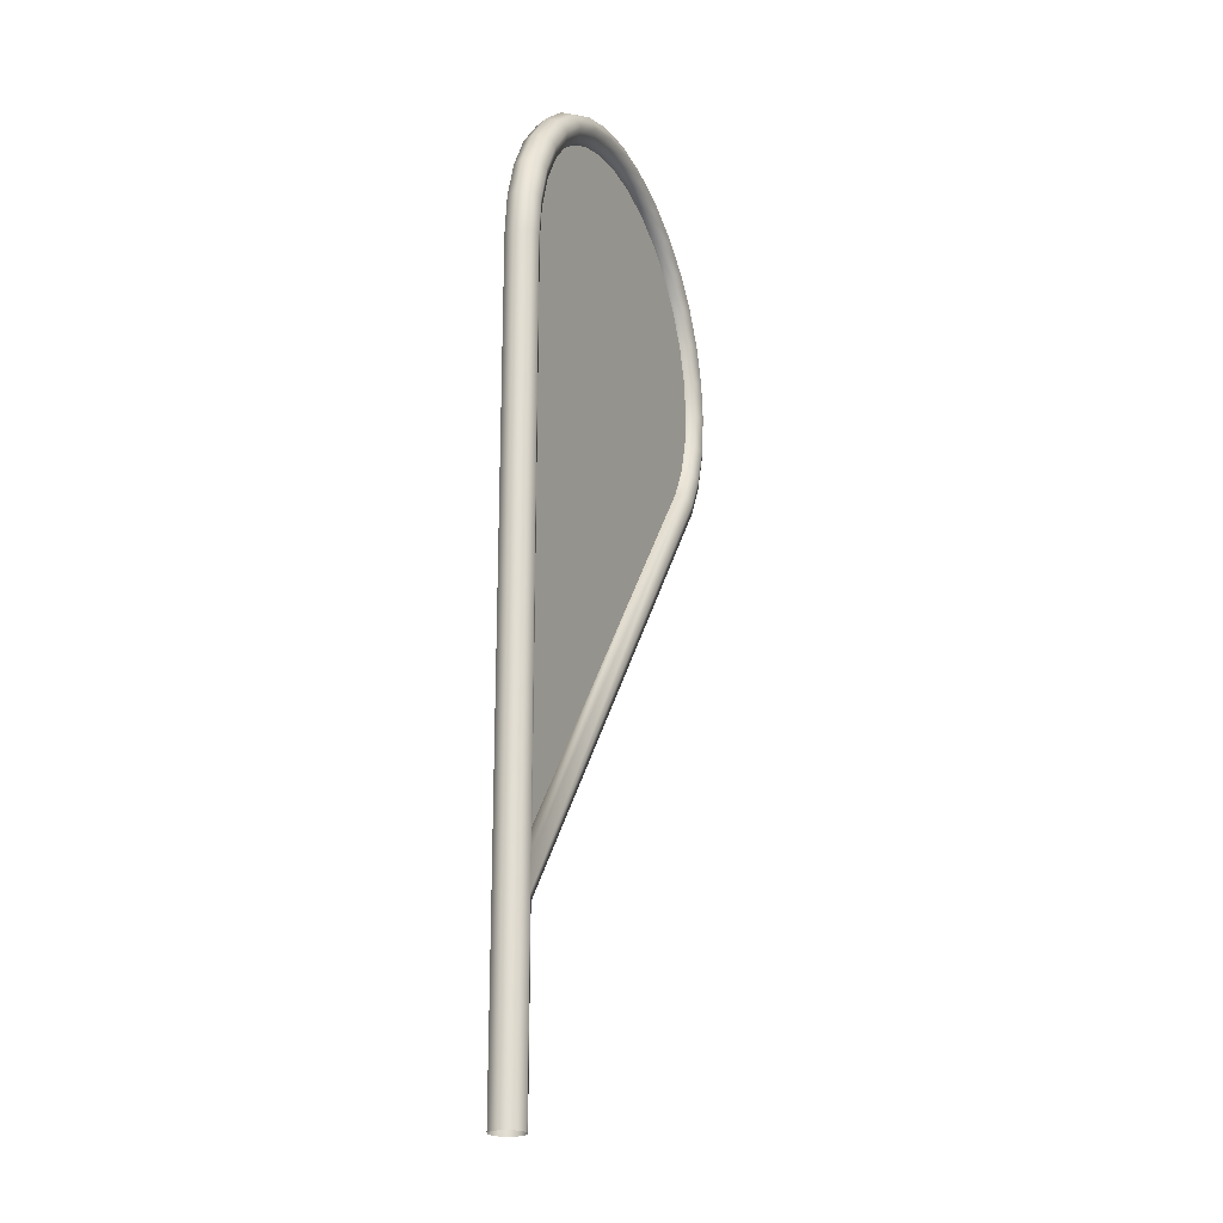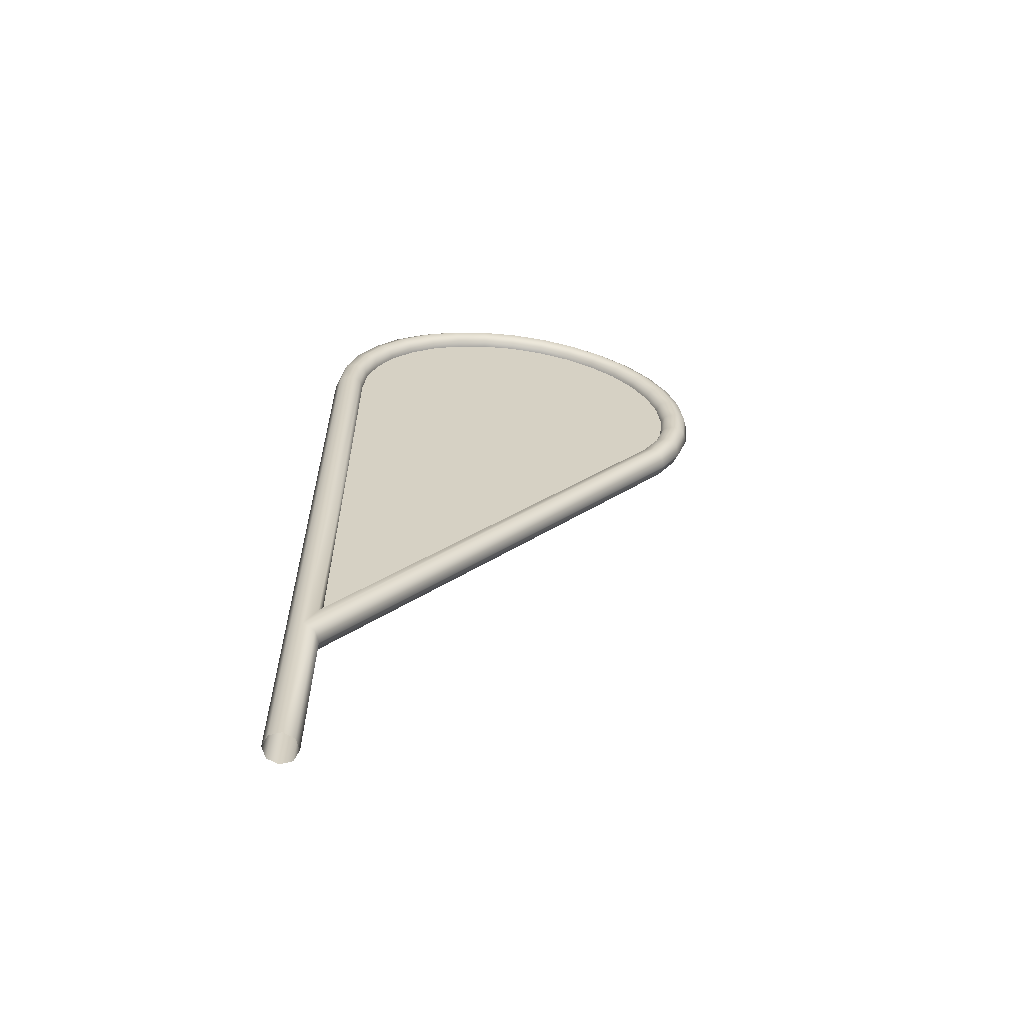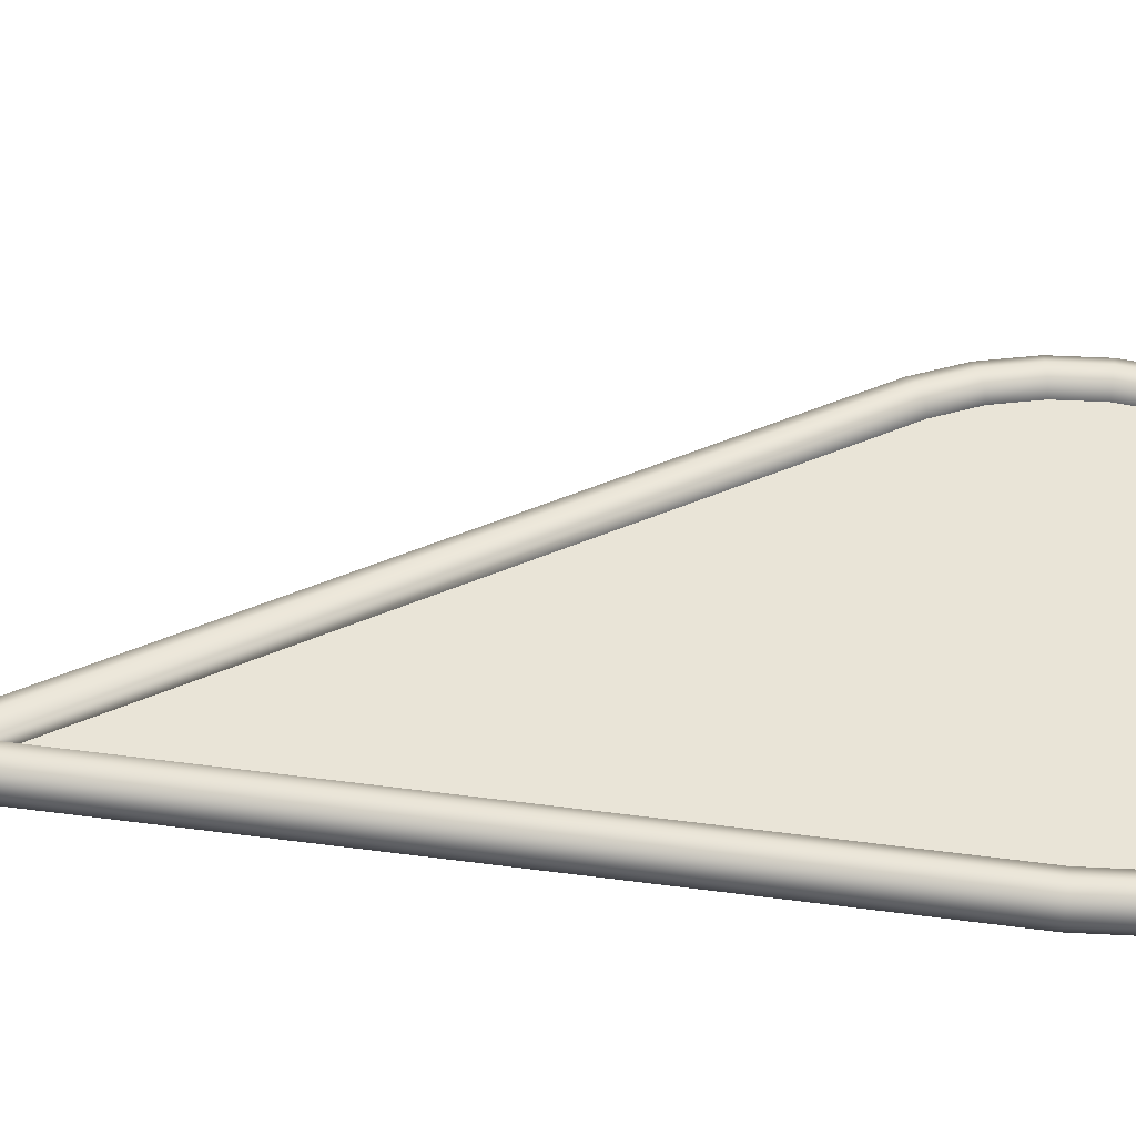
<metadata>
{"format":"obj","ext":"obj","renderer":"f3d","projection":"perspective","resolution":1024,"background":"white","views":[{"elev":-21.7,"azim":113.4,"up":"+Y"},{"elev":-63.3,"azim":172.7,"up":"+Y"},{"elev":43.2,"azim":99.1,"up":"+Z"}]}
</metadata>
<code>
g ENV_RoundFlag_UV
v -0.9565 2.574 -0.01077
v -1.117 2.467 -0.01077
v -0.907 2.514 -0.01077
v -0.8468 2.465 -0.01077
v -0.9933 2.643 -0.01077
v -0.7781 2.428 -0.01077
v -0.4789 2.249 -0.01077
v -0.7034 2.405 -0.01077
v -0.6259 2.398 -0.01077
v -0.5483 2.405 -0.01077
v -0.4737 2.428 -0.01077
v -0.4049 2.465 -0.01077
v -0.3447 2.514 -0.01077
v -1.172 2.569 -0.01077
v -0.03974 1.044 -0.01077
v -1.016 2.718 -0.01077
v -1.205 2.68 -0.01077
v -1.024 2.795 -0.01077
v -1.216 2.795 -0.01077
v -1.016 2.873 -0.01077
v -1.205 2.911 -0.01077
v -0.9933 2.948 -0.01077
v -1.172 3.021 -0.01077
v -0.9565 3.016 -0.01077
v -1.117 3.123 -0.01077
v -0.907 3.077 -0.01077
v -1.043 3.213 -0.01077
v -0.8468 3.126 -0.01077
v -0.954 3.286 -0.01077
v -0.7781 3.163 -0.01077
v -0.8519 3.341 -0.01077
v -0.7034 3.185 -0.01077
v -0.7411 3.375 -0.01077
v -0.6259 3.193 -0.01077
v -0.6259 3.386 -0.01077
v -0.5483 3.185 -0.01077
v -0.5106 3.375 -0.01077
v -0.4737 3.163 -0.01077
v -0.3998 3.341 -0.01077
v -0.4049 3.126 -0.01077
v -0.2977 3.286 -0.01077
v -0.3447 3.077 -0.01077
v -0.2082 3.213 -0.01077
v -0.2952 3.016 -0.01077
v -0.1347 3.123 -0.01077
v -0.2584 2.948 -0.01077
v -0.08019 3.021 -0.01077
v -0.2358 2.873 -0.01077
v -0.04653 2.911 -0.01077
v -0.2282 2.795 -0.01077
v -0.03974 2.802 -0.01077
v -0.2358 2.718 -0.01077
v -0.2584 2.643 -0.01077
v -0.2952 2.574 -0.01077
v -0.9565 2.574 0.005818
v -0.907 2.514 0.005818
v -1.117 2.467 0.005818
v -0.8468 2.465 0.005818
v -0.9933 2.643 0.005818
v -0.7781 2.428 0.005818
v -0.4789 2.249 0.005818
v -0.7034 2.405 0.005818
v -0.6259 2.398 0.005818
v -0.5483 2.405 0.005818
v -0.4737 2.428 0.005818
v -0.4049 2.465 0.005818
v -0.3447 2.514 0.005818
v -1.172 2.569 0.005818
v -0.03974 1.044 0.005818
v -1.016 2.718 0.005818
v -1.205 2.68 0.005818
v -1.024 2.795 0.005818
v -1.216 2.795 0.005818
v -1.016 2.873 0.005818
v -1.205 2.911 0.005818
v -0.9933 2.948 0.005818
v -1.172 3.021 0.005818
v -0.9565 3.016 0.005818
v -1.117 3.123 0.005818
v -0.907 3.077 0.005818
v -1.043 3.213 0.005818
v -0.8468 3.126 0.005818
v -0.954 3.286 0.005818
v -0.7781 3.163 0.005818
v -0.8519 3.341 0.005818
v -0.7034 3.185 0.005818
v -0.7411 3.375 0.005818
v -0.6259 3.193 0.005818
v -0.6259 3.386 0.005818
v -0.5483 3.185 0.005818
v -0.5106 3.375 0.005818
v -0.4737 3.163 0.005818
v -0.3998 3.341 0.005818
v -0.4049 3.126 0.005818
v -0.2977 3.286 0.005818
v -0.3447 3.077 0.005818
v -0.2082 3.213 0.005818
v -0.2952 3.016 0.005818
v -0.1347 3.123 0.005818
v -0.2584 2.948 0.005818
v -0.08019 3.021 0.005818
v -0.2358 2.873 0.005818
v -0.04653 2.911 0.005818
v -0.2282 2.795 0.005818
v -0.03974 2.802 0.005818
v -0.2358 2.718 0.005818
v -0.2584 2.643 0.005818
v -0.2952 2.574 0.005818
v -0.6259 2.795 -0.01077
v -0.6259 2.795 0.005818
v -0.03818 0.9174 0.03678
v -0.03818 0.3475 0.03678
v -0.05342 0.3475 5.55e-05
v -0.05342 0.9133 5.55e-05
v -0.03818 0.3475 -0.03673
v -0.03818 0.9185 -0.03673
v -1.175 2.434 -0.03673
v -1.187 2.426 5.55e-05
v -1.175 2.434 0.03678
v -1.236 2.548 -0.03673
v -1.25 2.543 5.55e-05
v -1.236 2.548 0.03678
v -1.274 2.672 -0.03673
v -1.288 2.669 5.55e-05
v -1.274 2.672 0.03678
v -1.286 2.801 -0.03673
v -1.301 2.801 5.55e-05
v -1.286 2.801 0.03678
v -1.274 2.93 -0.03673
v -1.288 2.933 5.55e-05
v -1.274 2.93 0.03678
v -1.236 3.054 -0.03673
v -1.25 3.06 5.55e-05
v -1.236 3.054 0.03678
v -1.175 3.168 -0.03673
v -1.187 3.177 5.55e-05
v -1.175 3.168 0.03678
v -1.093 3.268 -0.03673
v -1.103 3.279 5.55e-05
v -0.9925 3.351 -0.03673
v -1.093 3.268 0.03678
v -1.001 3.363 5.55e-05
v -0.9925 3.351 0.03678
v 0.03533 0.9287 0.03678
v 0.03533 0.3475 0.03678
v -0.001402 0.3475 0.05202
v -0.001402 0.9287 0.05202
v -0.03818 0.3475 0.03678
v -0.03818 0.9174 0.03678
v -1.175 2.434 0.03678
v 0.03533 2.801 0.03678
v -1.144 2.455 0.05202
v -1.236 2.548 0.03678
v -0.03818 1.04 0.03678
v -1.114 2.475 0.03678
v -1.202 2.562 0.05202
v -1.274 2.672 0.03678
v -1.168 2.577 0.03678
v -1.237 2.68 0.05202
v -1.286 2.801 0.03678
v -1.201 2.687 0.03678
v -1.249 2.801 0.05202
v -1.274 2.93 0.03678
v -1.213 2.801 0.03678
v -1.237 2.923 0.05202
v -1.236 3.054 0.03678
v -1.201 2.916 0.03678
v -1.202 3.04 0.05202
v -1.175 3.168 0.03678
v -1.168 3.026 0.03678
v -1.144 3.148 0.05202
v -1.093 3.268 0.03678
v -1.114 3.127 0.03678
v -1.067 3.243 0.05202
v -0.9925 3.351 0.03678
v -1.041 3.216 0.03678
v -0.9721 3.32 0.05202
v -0.8783 3.412 0.03678
v -0.9517 3.29 0.03678
v -0.8642 3.378 0.05202
v -0.7543 3.449 0.03678
v -0.8502 3.344 0.03678
v -0.7471 3.413 0.05202
v -0.6254 3.462 0.03678
v -0.74 3.377 0.03678
v -0.6254 3.425 0.05202
v -0.4965 3.449 0.03678
v -0.6254 3.388 0.03678
v -0.5037 3.413 0.05202
v -0.3726 3.412 0.03678
v -0.5108 3.377 0.03678
v -0.3866 3.378 0.05202
v -0.2583 3.351 0.03678
v -0.4007 3.344 0.03678
v -0.2787 3.32 0.05202
v -0.1582 3.268 0.03678
v -0.2992 3.29 0.03678
v -0.1842 3.243 0.05202
v -0.07599 3.168 0.03678
v -0.2102 3.216 0.03678
v -0.1066 3.148 0.05202
v -0.01497 3.054 0.03678
v -0.1372 3.127 0.03678
v -0.0489 3.04 0.05202
v 0.02267 2.93 0.03678
v -0.08288 3.026 0.03678
v -0.01341 2.923 0.05202
v -0.04949 2.916 0.03678
v -0.001402 2.801 0.05202
v -0.03818 2.801 0.03678
v -0.03818 1.04 0.03678
v 0.03533 0.9287 -0.03673
v 0.03533 0.3475 -0.03673
v 0.05057 0.3475 5.55e-05
v 0.05057 0.9287 5.55e-05
v 0.03533 0.3475 0.03678
v 0.03533 0.9287 0.03678
v 0.03533 2.801 -0.03673
v 0.05057 2.801 5.55e-05
v 0.03533 2.801 0.03678
v 0.02267 2.93 0.03678
v 0.03759 2.933 5.55e-05
v 0.02267 2.93 -0.03673
v -0.01497 3.054 0.03678
v -0.0008633 3.06 5.55e-05
v -0.01497 3.054 -0.03673
v -0.07599 3.168 0.03678
v -0.06333 3.177 5.55e-05
v -0.07599 3.168 -0.03673
v -0.1582 3.268 0.03678
v -0.1474 3.279 5.55e-05
v -0.2583 3.351 0.03678
v -0.1582 3.268 -0.03673
v -0.2499 3.363 5.55e-05
v -0.2583 3.351 -0.03673
v -0.03818 0.9185 -0.03673
v -0.03818 0.3475 -0.03673
v -0.001402 0.3475 -0.05197
v -0.001402 0.9292 -0.05197
v 0.03533 0.3475 -0.03673
v 0.03533 0.9287 -0.03673
v -1.144 2.455 -0.05197
v -1.175 2.434 -0.03673
v -0.001402 2.801 -0.05197
v 0.03533 2.801 -0.03673
v 0.02267 2.93 -0.03673
v -0.01341 2.923 -0.05197
v -0.01497 3.054 -0.03673
v -1.202 2.562 -0.05197
v -1.236 2.548 -0.03673
v -0.03818 2.801 -0.03673
v -0.03818 1.039 -0.03673
v -1.114 2.475 -0.03673
v -1.168 2.577 -0.03673
v -0.04949 2.916 -0.03673
v -1.201 2.687 -0.03673
v -0.0489 3.04 -0.05197
v -0.07599 3.168 -0.03673
v -0.08288 3.026 -0.03673
v -1.237 2.68 -0.05197
v -1.274 2.672 -0.03673
v -1.213 2.801 -0.03673
v -0.1066 3.148 -0.05197
v -0.1582 3.268 -0.03673
v -0.1372 3.127 -0.03673
v -1.249 2.801 -0.05197
v -1.286 2.801 -0.03673
v -1.201 2.916 -0.03673
v -0.1842 3.243 -0.05197
v -0.2583 3.351 -0.03673
v -0.2102 3.216 -0.03673
v -1.237 2.923 -0.05197
v -1.274 2.93 -0.03673
v -1.168 3.026 -0.03673
v -0.2787 3.32 -0.05197
v -0.3726 3.412 -0.03673
v -0.2992 3.29 -0.03673
v -1.202 3.04 -0.05197
v -1.236 3.054 -0.03673
v -1.114 3.127 -0.03673
v -0.3866 3.378 -0.05197
v -0.4965 3.449 -0.03673
v -0.4007 3.344 -0.03673
v -1.144 3.148 -0.05197
v -1.175 3.168 -0.03673
v -1.041 3.216 -0.03673
v -0.5037 3.413 -0.05197
v -0.6254 3.462 -0.03673
v -0.5108 3.377 -0.03673
v -1.067 3.243 -0.05197
v -1.093 3.268 -0.03673
v -0.9517 3.29 -0.03673
v -0.6254 3.425 -0.05197
v -0.7543 3.449 -0.03673
v -0.6254 3.388 -0.03673
v -0.9721 3.32 -0.05197
v -0.9925 3.351 -0.03673
v -0.8502 3.344 -0.03673
v -0.7471 3.413 -0.05197
v -0.8783 3.412 -0.03673
v -0.74 3.377 -0.03673
v -0.8642 3.378 -0.05197
v -0.03818 2.801 0.03678
v -0.03818 1.04 0.03678
v -0.05342 1.085 5.55e-05
v -0.05342 2.801 5.55e-05
v -0.03818 1.039 -0.03673
v -0.03818 2.801 -0.03673
v -0.04949 2.916 -0.03673
v -0.06441 2.913 5.55e-05
v -0.04949 2.916 0.03678
v -0.08288 3.026 -0.03673
v -0.09694 3.02 5.55e-05
v -0.08288 3.026 0.03678
v -0.1372 3.127 -0.03673
v -0.1498 3.119 5.55e-05
v -0.1372 3.127 0.03678
v -0.2102 3.216 -0.03673
v -0.221 3.206 5.55e-05
v -0.2992 3.29 -0.03673
v -0.2102 3.216 0.03678
v -0.3077 3.277 5.55e-05
v -0.2992 3.29 0.03678
v -0.3726 3.412 0.03678
v -0.2499 3.363 5.55e-05
v -0.2583 3.351 0.03678
v -0.3667 3.426 5.55e-05
v -0.2583 3.351 -0.03673
v -0.4965 3.449 0.03678
v -0.3726 3.412 -0.03673
v -0.4936 3.464 5.55e-05
v -0.6254 3.462 0.03678
v -0.4965 3.449 -0.03673
v -0.6254 3.477 5.55e-05
v -0.7543 3.449 0.03678
v -0.6254 3.462 -0.03673
v -0.7573 3.464 5.55e-05
v -0.8783 3.412 0.03678
v -0.7543 3.449 -0.03673
v -0.8841 3.426 5.55e-05
v -0.9925 3.351 0.03678
v -0.8783 3.412 -0.03673
v -1.001 3.363 5.55e-05
v -0.9925 3.351 -0.03673
v -0.9432 3.277 5.55e-05
v -0.9517 3.29 0.03678
v -0.8502 3.344 0.03678
v -0.8443 3.33 5.55e-05
v -0.9517 3.29 -0.03673
v -0.74 3.377 0.03678
v -0.8502 3.344 -0.03673
v -0.737 3.362 5.55e-05
v -0.6254 3.388 0.03678
v -0.74 3.377 -0.03673
v -0.6254 3.373 5.55e-05
v -0.5108 3.377 0.03678
v -0.6254 3.388 -0.03673
v -0.5138 3.362 5.55e-05
v -0.4007 3.344 0.03678
v -0.5108 3.377 -0.03673
v -0.4065 3.33 5.55e-05
v -0.2992 3.29 0.03678
v -0.4007 3.344 -0.03673
v -0.3077 3.277 5.55e-05
v -0.2992 3.29 -0.03673
v -1.114 2.475 0.03678
v -0.05342 1.085 5.55e-05
v -0.03818 1.04 0.03678
v -1.101 2.483 5.55e-05
v -0.03818 1.039 -0.03673
v -1.168 2.577 0.03678
v -1.114 2.475 -0.03673
v -1.154 2.582 5.55e-05
v -1.201 2.687 0.03678
v -1.168 2.577 -0.03673
v -1.186 2.69 5.55e-05
v -1.213 2.801 0.03678
v -1.201 2.687 -0.03673
v -1.197 2.801 5.55e-05
v -1.201 2.916 0.03678
v -1.213 2.801 -0.03673
v -1.186 2.913 5.55e-05
v -1.168 3.026 0.03678
v -1.201 2.916 -0.03673
v -1.154 3.02 5.55e-05
v -1.114 3.127 0.03678
v -1.168 3.026 -0.03673
v -1.101 3.119 5.55e-05
v -1.041 3.216 0.03678
v -1.114 3.127 -0.03673
v -1.03 3.206 5.55e-05
v -0.9517 3.29 0.03678
v -1.041 3.216 -0.03673
v -0.9432 3.277 5.55e-05
v -0.9517 3.29 -0.03673
g ENV_RoundFlag_UV_0
f 3 2 1
f 4 2 3
f 1 2 5
f 6 2 4
f 7 2 6
f 8 7 6
f 9 7 8
f 10 7 9
f 11 7 10
f 12 7 11
f 13 7 12
f 2 14 5
f 7 15 2
f 5 14 16
f 14 17 16
f 16 17 18
f 17 19 18
f 18 19 20
f 19 21 20
f 20 21 22
f 21 23 22
f 22 23 24
f 23 25 24
f 24 25 26
f 25 27 26
f 26 27 28
f 27 29 28
f 28 29 30
f 29 31 30
f 30 31 32
f 31 33 32
f 32 33 34
f 33 35 34
f 34 35 36
f 35 37 36
f 36 37 38
f 37 39 38
f 38 39 40
f 39 41 40
f 40 41 42
f 41 43 42
f 42 43 44
f 43 45 44
f 44 45 46
f 45 47 46
f 46 47 48
f 47 49 48
f 48 49 50
f 49 51 50
f 50 51 52
f 52 51 53
f 53 51 54
f 54 51 13
f 51 7 13
f 7 51 15
f 57 56 55
f 57 58 56
f 57 55 59
f 57 60 58
f 57 61 60
f 61 62 60
f 61 63 62
f 61 64 63
f 61 65 64
f 61 66 65
f 61 67 66
f 68 57 59
f 69 61 57
f 68 59 70
f 71 68 70
f 71 70 72
f 73 71 72
f 73 72 74
f 75 73 74
f 75 74 76
f 77 75 76
f 77 76 78
f 79 77 78
f 79 78 80
f 81 79 80
f 81 80 82
f 83 81 82
f 83 82 84
f 85 83 84
f 85 84 86
f 87 85 86
f 87 86 88
f 89 87 88
f 89 88 90
f 91 89 90
f 91 90 92
f 93 91 92
f 93 92 94
f 95 93 94
f 95 94 96
f 97 95 96
f 97 96 98
f 99 97 98
f 99 98 100
f 101 99 100
f 101 100 102
f 103 101 102
f 103 102 104
f 105 103 104
f 105 104 106
f 105 106 107
f 105 107 108
f 105 108 67
f 61 105 67
f 105 61 69
g ENV_RoundFlag_UV_1
f 50 109 48
f 48 109 46
f 52 109 50
f 46 109 44
f 53 109 52
f 44 109 42
f 54 109 53
f 42 109 40
f 13 109 54
f 40 109 38
f 12 109 13
f 38 109 36
f 11 109 12
f 36 109 34
f 10 109 11
f 34 109 32
f 9 109 10
f 32 109 30
f 8 109 9
f 30 109 28
f 6 109 8
f 28 109 26
f 4 109 6
f 26 109 24
f 3 109 4
f 24 109 22
f 1 109 3
f 22 109 20
f 5 109 1
f 20 109 18
f 16 109 5
f 18 109 16
f 110 104 102
f 110 102 100
f 110 106 104
f 110 100 98
f 110 107 106
f 110 98 96
f 110 108 107
f 110 96 94
f 110 67 108
f 110 94 92
f 110 66 67
f 110 92 90
f 110 65 66
f 110 90 88
f 110 64 65
f 110 88 86
f 110 63 64
f 110 86 84
f 110 62 63
f 110 84 82
f 110 60 62
f 110 82 80
f 110 58 60
f 110 80 78
f 110 56 58
f 110 78 76
f 110 55 56
f 110 76 74
f 110 59 55
f 110 74 72
f 110 70 59
f 110 72 70
g ENV_RoundFlag_UV_2
f 113 112 111
f 114 113 111
f 115 113 114
f 116 115 114
f 116 114 117
f 114 111 118
f 114 118 117
f 111 119 118
f 120 117 118
f 121 118 119
f 121 120 118
f 122 121 119
f 123 120 121
f 124 121 122
f 124 123 121
f 125 124 122
f 126 123 124
f 127 124 125
f 127 126 124
f 128 127 125
f 129 126 127
f 130 127 128
f 130 129 127
f 131 130 128
f 132 129 130
f 133 130 131
f 133 132 130
f 134 133 131
f 135 132 133
f 136 133 134
f 136 135 133
f 137 136 134
f 138 135 136
f 139 136 137
f 139 138 136
f 140 138 139
f 141 139 137
f 142 140 139
f 142 139 141
f 143 142 141
f 146 145 144
f 147 146 144
f 148 146 147
f 149 148 147
f 149 147 150
f 147 144 151
f 147 152 150
f 153 150 152
f 147 154 152
f 154 155 152
f 156 153 152
f 156 152 155
f 157 153 156
f 158 156 155
f 159 157 156
f 159 156 158
f 160 157 159
f 161 159 158
f 162 160 159
f 162 159 161
f 163 160 162
f 164 162 161
f 165 163 162
f 165 162 164
f 166 163 165
f 167 165 164
f 168 166 165
f 168 165 167
f 169 166 168
f 170 168 167
f 171 169 168
f 171 168 170
f 172 169 171
f 173 171 170
f 174 172 171
f 174 171 173
f 175 172 174
f 176 174 173
f 177 175 174
f 177 174 176
f 178 175 177
f 179 177 176
f 180 178 177
f 180 177 179
f 181 178 180
f 182 180 179
f 183 181 180
f 183 180 182
f 184 181 183
f 185 183 182
f 186 184 183
f 186 183 185
f 187 184 186
f 188 186 185
f 189 187 186
f 189 186 188
f 190 187 189
f 191 189 188
f 192 190 189
f 192 189 191
f 193 190 192
f 194 192 191
f 195 193 192
f 195 192 194
f 196 193 195
f 197 195 194
f 198 196 195
f 198 195 197
f 199 196 198
f 200 198 197
f 201 199 198
f 201 198 200
f 202 199 201
f 203 201 200
f 204 202 201
f 204 201 203
f 205 202 204
f 206 204 203
f 207 205 204
f 207 204 206
f 151 205 207
f 208 207 206
f 209 151 207
f 209 207 208
f 209 147 151
f 210 209 208
f 211 147 209
f 210 211 209
f 214 213 212
f 215 214 212
f 216 214 215
f 217 216 215
f 215 212 218
f 217 215 219
f 219 215 218
f 220 217 219
f 220 219 221
f 219 218 222
f 219 222 221
f 218 223 222
f 221 222 224
f 222 223 225
f 222 225 224
f 223 226 225
f 224 225 227
f 225 226 228
f 225 228 227
f 226 229 228
f 227 228 230
f 228 229 231
f 228 231 230
f 230 231 232
f 229 233 231
f 231 234 232
f 231 233 234
f 233 235 234
f 238 237 236
f 239 238 236
f 240 238 239
f 241 240 239
f 239 236 242
f 236 243 242
f 241 239 244
f 245 241 244
f 245 244 246
f 244 247 246
f 246 247 248
f 249 242 243
f 250 249 243
f 244 239 251
f 244 251 247
f 239 252 251
f 252 239 253
f 239 242 253
f 254 253 242
f 249 254 242
f 251 255 247
f 256 254 249
f 247 257 248
f 247 255 257
f 248 257 258
f 255 259 257
f 260 249 250
f 260 256 249
f 261 260 250
f 262 256 260
f 257 263 258
f 257 259 263
f 258 263 264
f 259 265 263
f 266 260 261
f 266 262 260
f 267 266 261
f 268 262 266
f 263 269 264
f 263 265 269
f 264 269 270
f 265 271 269
f 272 266 267
f 272 268 266
f 273 272 267
f 274 268 272
f 269 275 270
f 269 271 275
f 270 275 276
f 271 277 275
f 278 272 273
f 278 274 272
f 279 278 273
f 280 274 278
f 275 281 276
f 275 277 281
f 276 281 282
f 277 283 281
f 284 278 279
f 284 280 278
f 285 284 279
f 286 280 284
f 281 287 282
f 281 283 287
f 282 287 288
f 283 289 287
f 290 284 285
f 290 286 284
f 291 290 285
f 292 286 290
f 287 293 288
f 287 289 293
f 288 293 294
f 289 295 293
f 296 290 291
f 296 292 290
f 297 296 291
f 298 292 296
f 293 299 294
f 293 295 299
f 294 299 300
f 295 301 299
f 302 296 297
f 302 298 296
f 300 302 297
f 299 302 300
f 301 298 302
f 299 301 302
f 305 304 303
f 306 305 303
f 307 305 306
f 308 307 306
f 308 306 309
f 306 303 310
f 306 310 309
f 303 311 310
f 309 310 312
f 310 311 313
f 310 313 312
f 311 314 313
f 312 313 315
f 313 314 316
f 313 316 315
f 314 317 316
f 315 316 318
f 316 317 319
f 316 319 318
f 318 319 320
f 317 321 319
f 319 322 320
f 319 321 322
f 321 323 322
f 326 325 324
f 325 327 324
f 325 328 327
f 324 327 329
f 328 330 327
f 327 331 329
f 327 330 331
f 329 331 332
f 330 333 331
f 331 334 332
f 331 333 334
f 332 334 335
f 333 336 334
f 334 337 335
f 334 336 337
f 335 337 338
f 336 339 337
f 337 340 338
f 337 339 340
f 338 340 341
f 339 342 340
f 340 343 341
f 340 342 343
f 342 344 343
f 347 346 345
f 348 347 345
f 348 345 349
f 350 347 348
f 351 348 349
f 352 350 348
f 352 348 351
f 353 350 352
f 354 352 351
f 355 353 352
f 355 352 354
f 356 353 355
f 357 355 354
f 358 356 355
f 358 355 357
f 359 356 358
f 360 358 357
f 361 359 358
f 361 358 360
f 362 359 361
f 363 361 360
f 364 362 361
f 364 361 363
f 365 364 363
f 368 367 366
f 367 369 366
f 367 370 369
f 371 366 369
f 370 372 369
f 373 371 369
f 373 369 372
f 374 371 373
f 375 373 372
f 376 374 373
f 376 373 375
f 377 374 376
f 378 376 375
f 379 377 376
f 379 376 378
f 380 377 379
f 381 379 378
f 382 380 379
f 382 379 381
f 383 380 382
f 384 382 381
f 385 383 382
f 385 382 384
f 386 383 385
f 387 385 384
f 388 386 385
f 388 385 387
f 389 386 388
f 390 388 387
f 391 389 388
f 391 388 390
f 392 389 391
f 393 391 390
f 394 392 391
f 394 391 393
f 395 394 393

</code>
